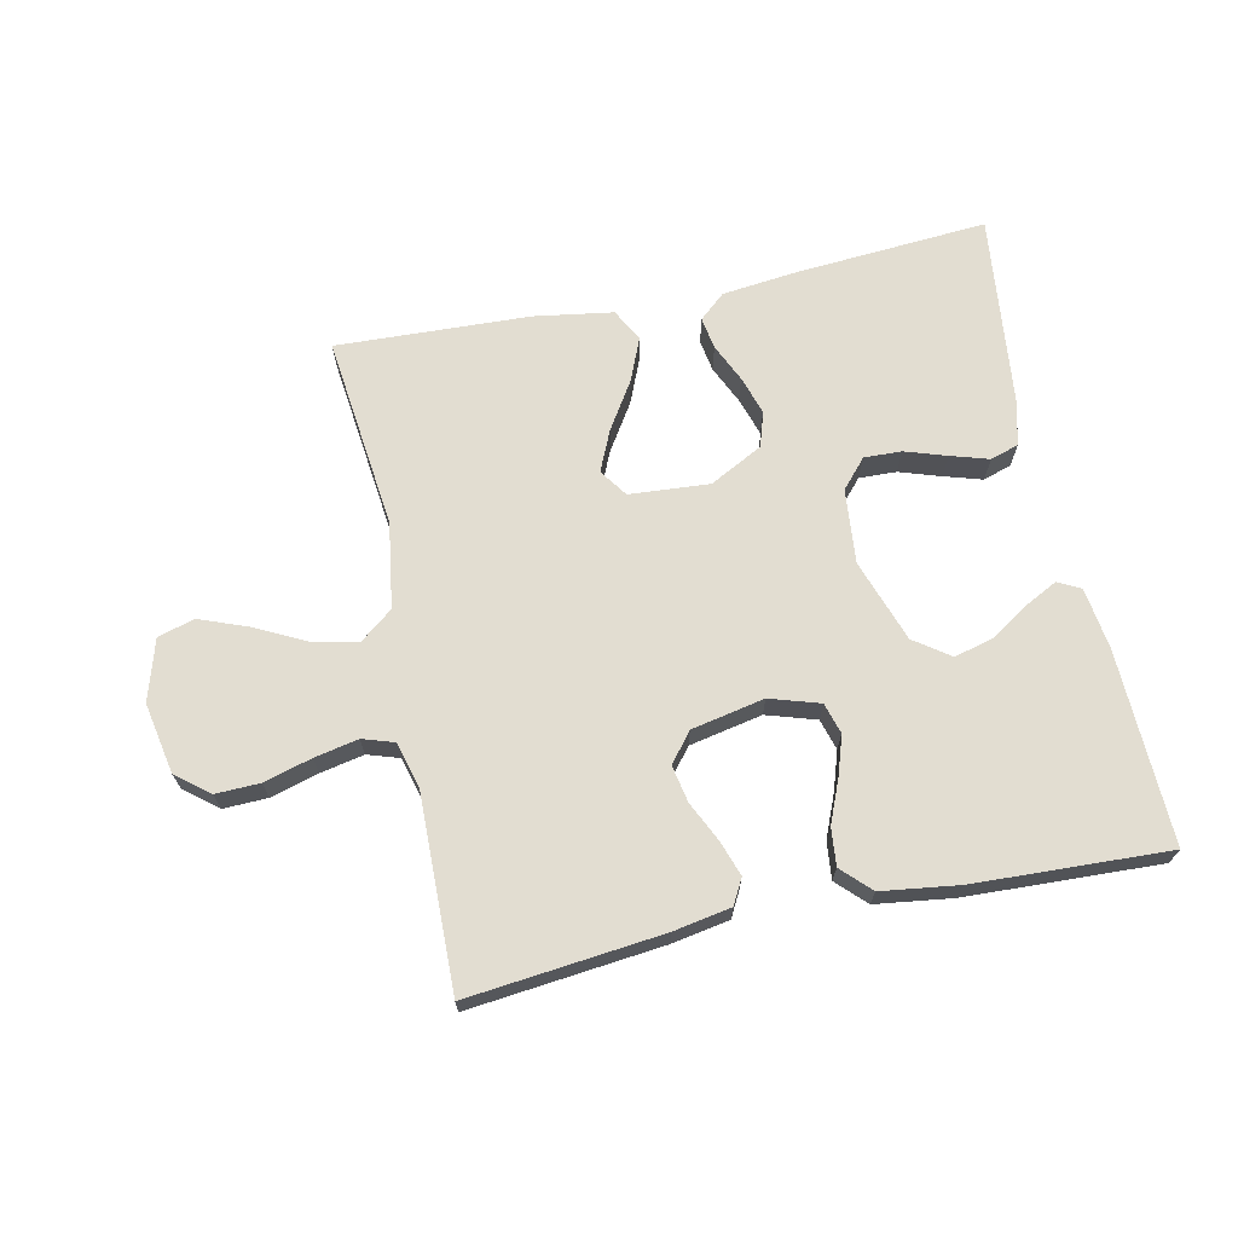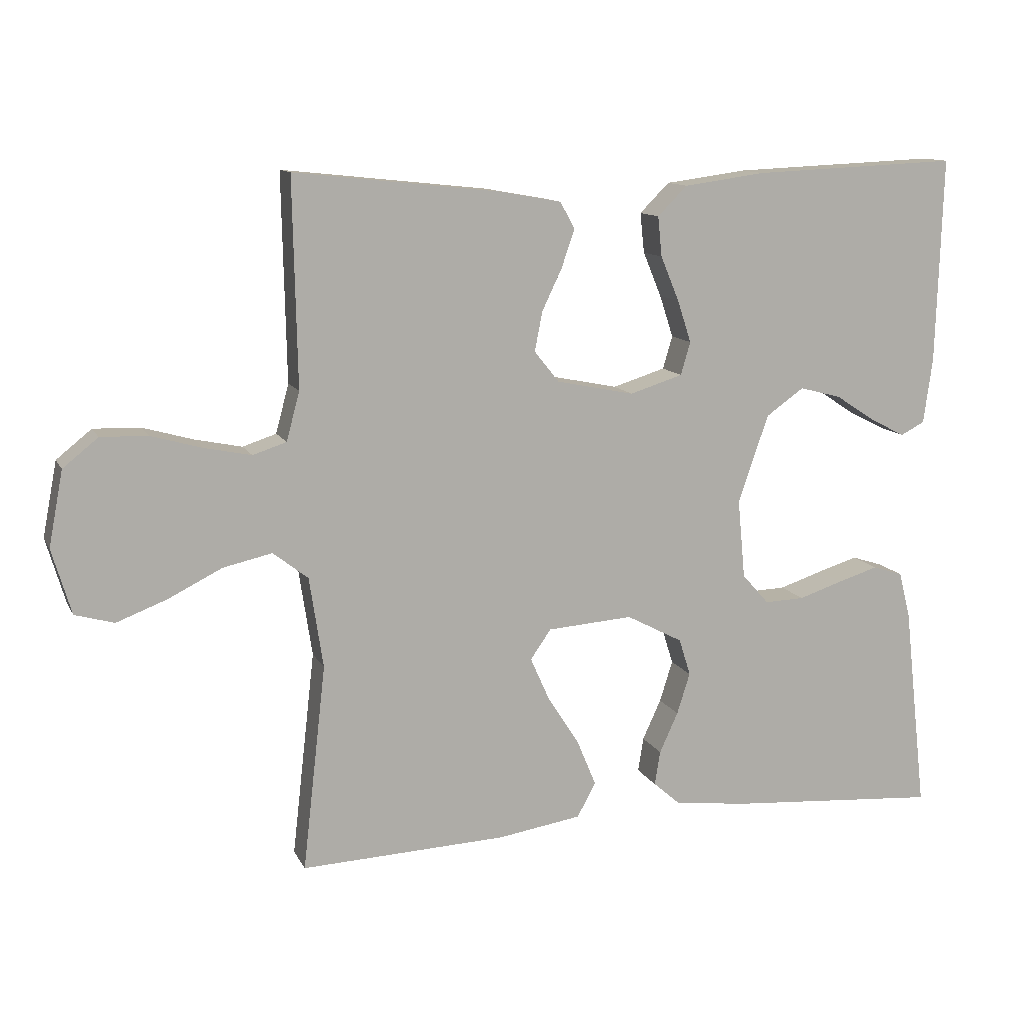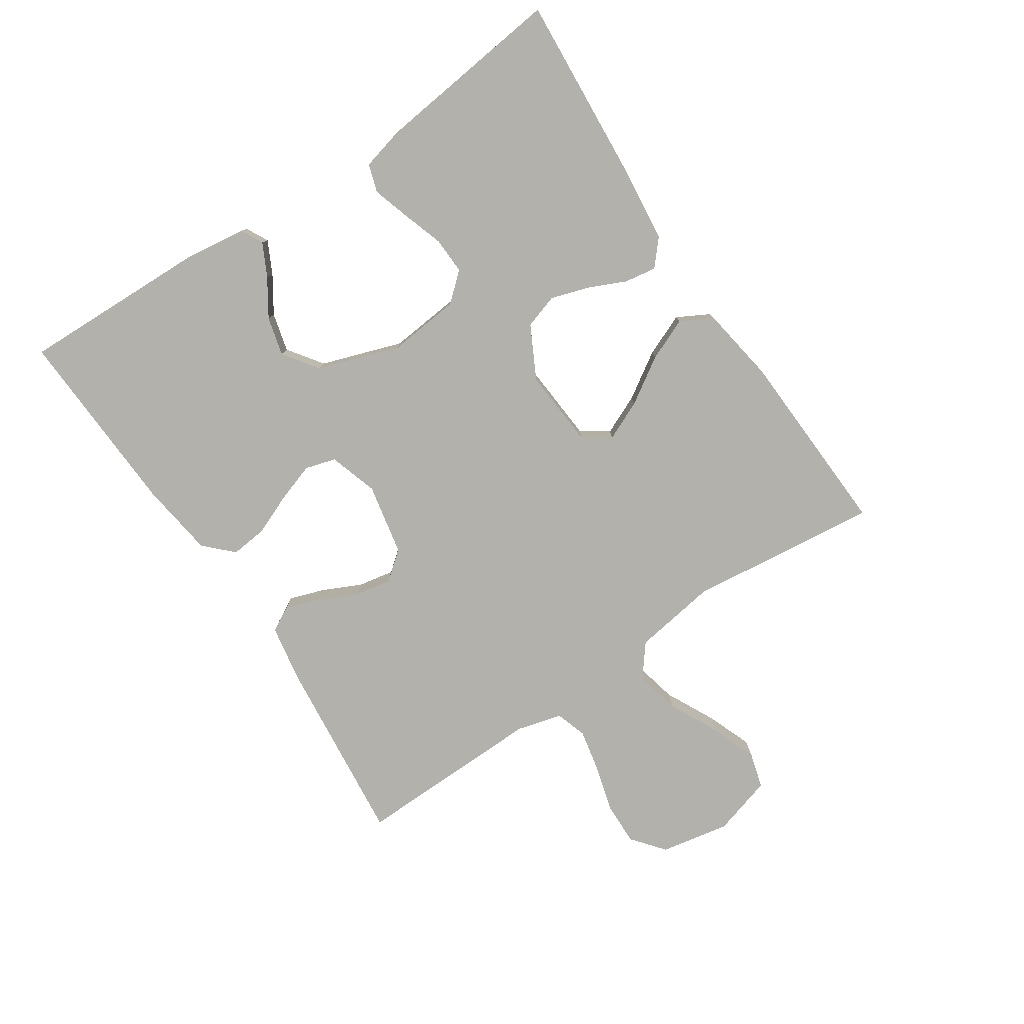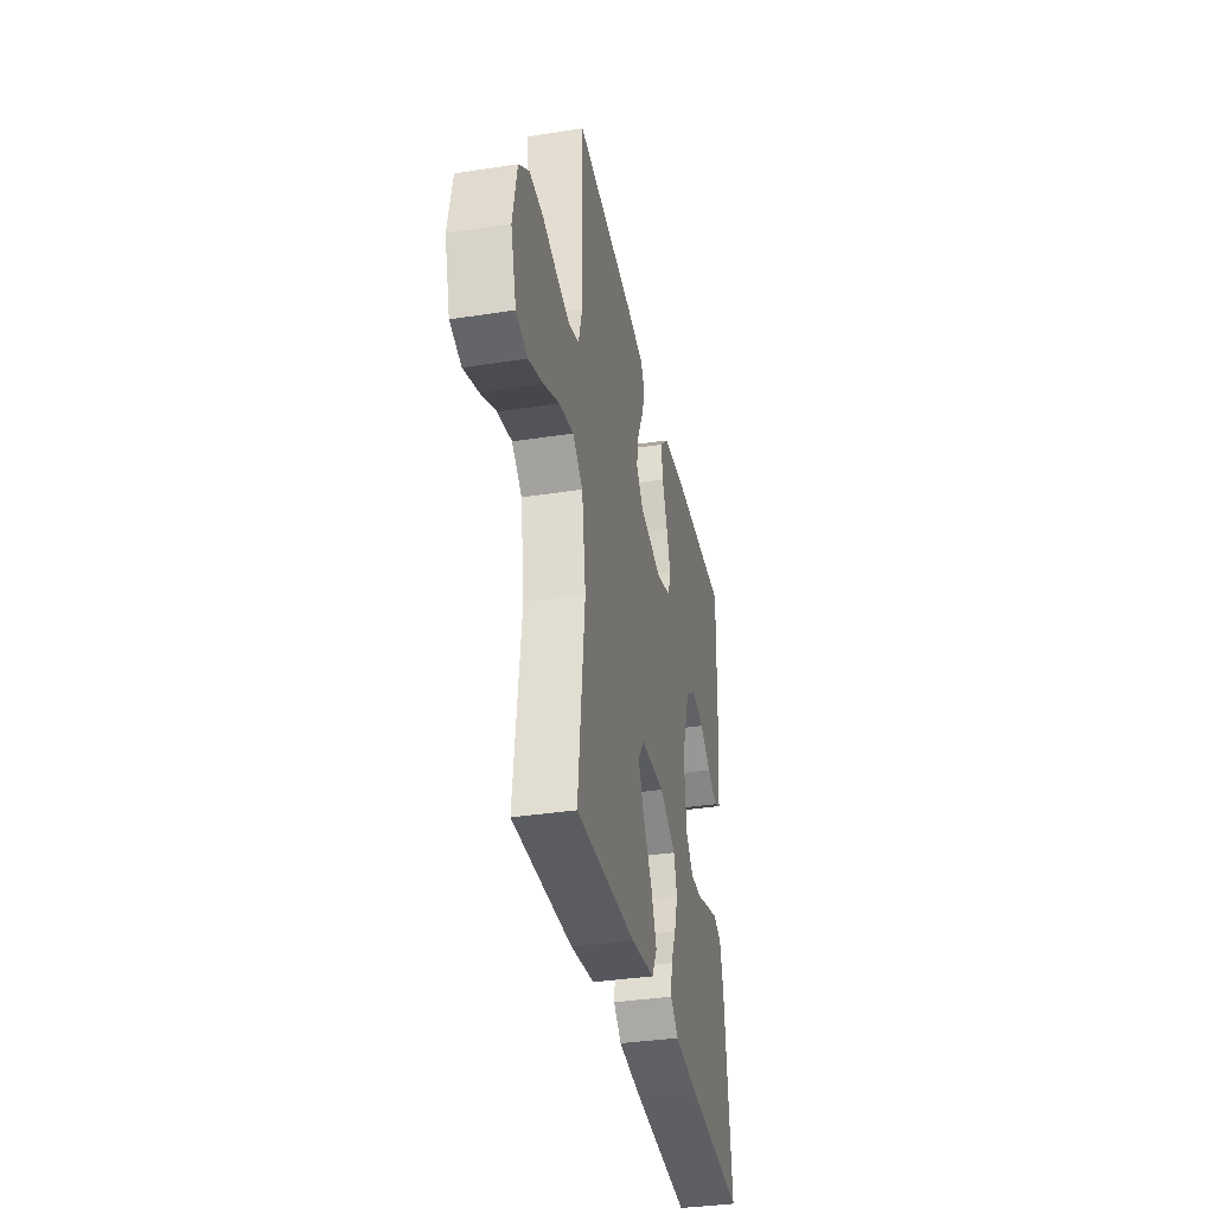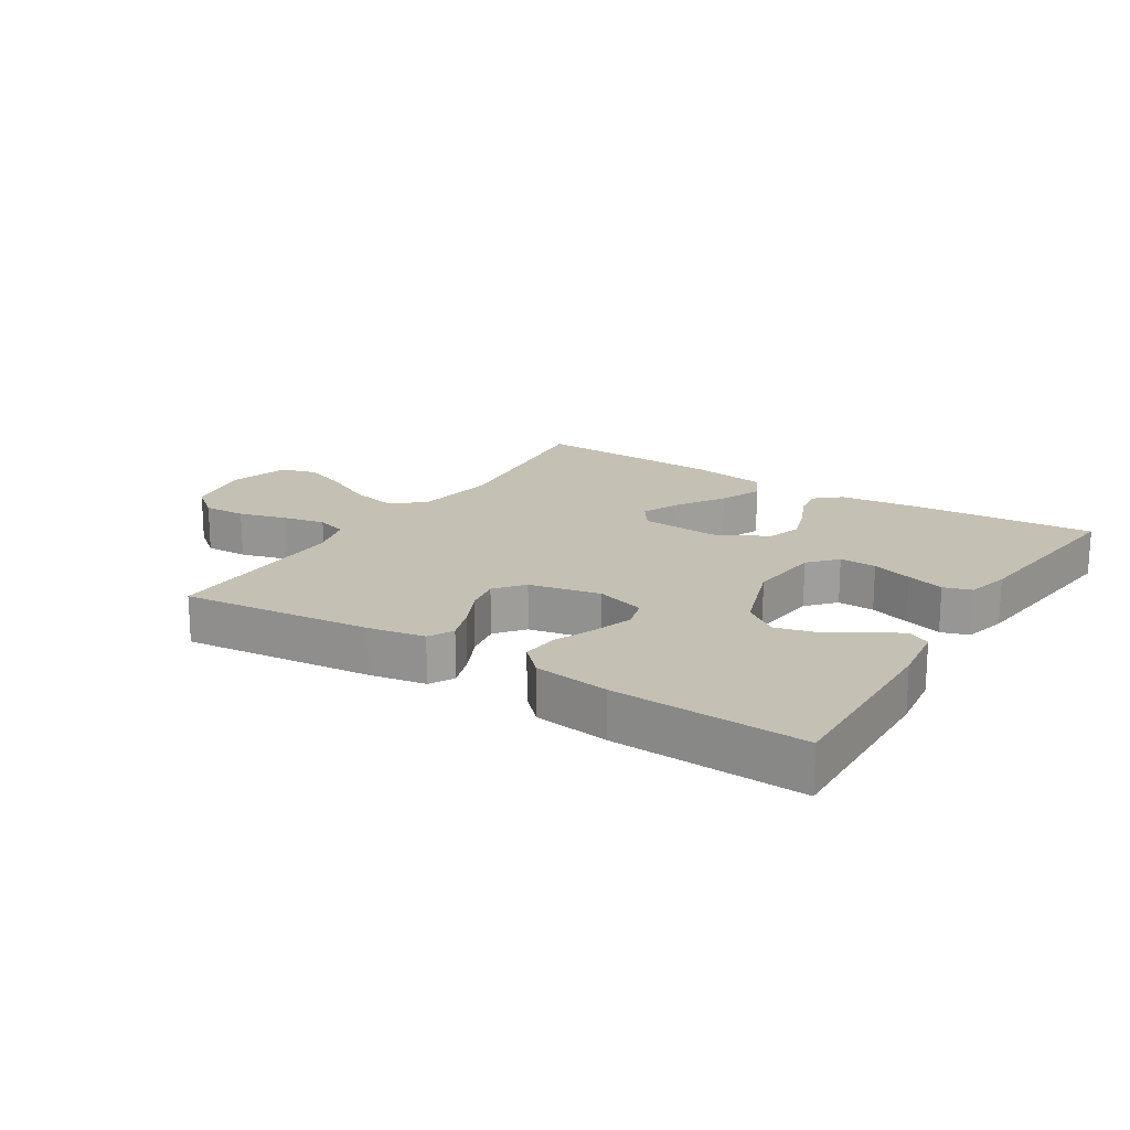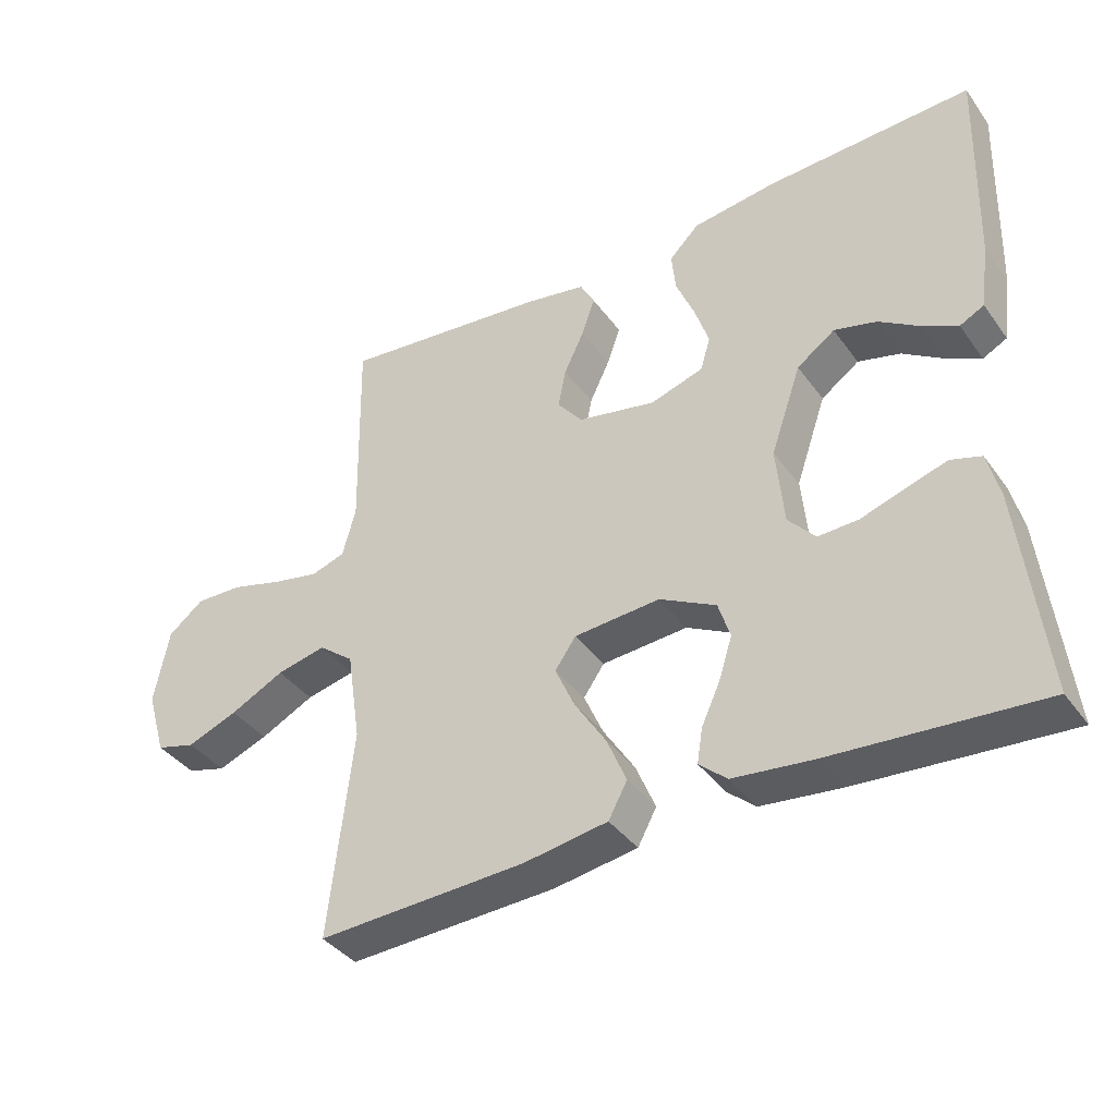
<metadata>
{"format":"obj","ext":"obj","renderer":"f3d","projection":"perspective","resolution":1024,"background":"white","views":[{"elev":68.5,"azim":-12.0,"up":"+Y"},{"elev":11.9,"azim":-18.1,"up":"+Z"},{"elev":-78.9,"azim":123.8,"up":"+Y"},{"elev":-36.4,"azim":-78.6,"up":"+Z"},{"elev":18.4,"azim":32.3,"up":"+Y"},{"elev":-38.8,"azim":32.0,"up":"+Z"}]}
</metadata>
<code>
v 0.5 0.07 0.5
v 0.491 0.07 0.2
v 0.478 0.07 0.105
v 0.443 0.07 0.087
v 0.392 0.07 0.113
v 0.334 0.07 0.151
v 0.273 0.07 0.167
v 0.218 0.07 0.128
v 0.174 0.07 0
v 0.185 0.07 -0.115
v 0.224 0.07 -0.159
v 0.282 0.07 -0.157
v 0.346 0.07 -0.136
v 0.405 0.07 -0.118
v 0.449 0.07 -0.132
v 0.466 0.07 -0.2
v 0.5 0.07 -0.5
v 0.2 0.07 -0.478
v 0.085 0.07 -0.465
v 0.045 0.07 -0.43
v 0.053 0.07 -0.38
v 0.08 0.07 -0.321
v 0.099 0.07 -0.261
v 0.082 0.07 -0.207
v 0 0.07 -0.164
v -0.124 0.07 -0.173
v -0.154 0.07 -0.216
v -0.126 0.07 -0.279
v -0.08 0.07 -0.351
v -0.052 0.07 -0.418
v -0.079 0.07 -0.468
v -0.2 0.07 -0.487
v -0.5 0.07 -0.5
v -0.466 0.07 -0.2
v -0.486 0.07 -0.068
v -0.537 0.07 -0.028
v -0.608 0.07 -0.044
v -0.686 0.07 -0.083
v -0.759 0.07 -0.111
v -0.816 0.07 -0.095
v -0.844 0.07 0
v -0.823 0.07 0.109
v -0.772 0.07 0.15
v -0.704 0.07 0.148
v -0.63 0.07 0.127
v -0.562 0.07 0.113
v -0.513 0.07 0.129
v -0.494 0.07 0.2
v -0.5 0.07 0.5
v -0.2 0.07 0.468
v -0.111 0.07 0.452
v -0.09 0.07 0.413
v -0.109 0.07 0.358
v -0.138 0.07 0.297
v -0.149 0.07 0.24
v -0.113 0.07 0.195
v 0 0.07 0.172
v 0.077 0.07 0.196
v 0.091 0.07 0.244
v 0.071 0.07 0.305
v 0.044 0.07 0.37
v 0.038 0.07 0.428
v 0.081 0.07 0.471
v 0.2 0.07 0.487
v 0.5 0 0.5
v 0.491 0 0.2
v 0.478 0 0.105
v 0.443 0 0.087
v 0.392 0 0.113
v 0.334 0 0.151
v 0.273 0 0.167
v 0.218 0 0.128
v 0.174 0 0
v 0.185 0 -0.115
v 0.224 0 -0.159
v 0.282 0 -0.157
v 0.346 0 -0.136
v 0.405 0 -0.118
v 0.449 0 -0.132
v 0.466 0 -0.2
v 0.5 0 -0.5
v 0.2 0 -0.478
v 0.085 0 -0.465
v 0.045 0 -0.43
v 0.053 0 -0.38
v 0.08 0 -0.321
v 0.099 0 -0.261
v 0.082 0 -0.207
v 0 0 -0.164
v -0.124 0 -0.173
v -0.154 0 -0.216
v -0.126 0 -0.279
v -0.08 0 -0.351
v -0.052 0 -0.418
v -0.079 0 -0.468
v -0.2 0 -0.487
v -0.5 0 -0.5
v -0.466 0 -0.2
v -0.486 0 -0.068
v -0.537 0 -0.028
v -0.608 0 -0.044
v -0.686 0 -0.083
v -0.759 0 -0.111
v -0.816 0 -0.095
v -0.844 0 0
v -0.823 0 0.109
v -0.772 0 0.15
v -0.704 0 0.148
v -0.63 0 0.127
v -0.562 0 0.113
v -0.513 0 0.129
v -0.494 0 0.2
v -0.5 0 0.5
v -0.2 0 0.468
v -0.111 0 0.452
v -0.09 0 0.413
v -0.109 0 0.358
v -0.138 0 0.297
v -0.149 0 0.24
v -0.113 0 0.195
v 0 0 0.172
v 0.077 0 0.196
v 0.091 0 0.244
v 0.071 0 0.305
v 0.044 0 0.37
v 0.038 0 0.428
v 0.081 0 0.471
v 0.2 0 0.487
f 60 61 62 63
f 59 60 63 64
f 58 59 64 1
f 51 52 53 54
f 51 54 55
f 48 49 50 51
f 47 48 51 55
f 46 47 55 56
f 42 43 44 45
f 42 45 46
f 41 42 46
f 37 38 39 40
f 37 40 41 46
f 31 32 33 34
f 31 34 35
f 28 29 30 31
f 27 28 31 35
f 26 27 35 36
f 19 20 21 22
f 19 22 23
f 18 19 23
f 17 18 23 24
f 15 16 17 24
f 12 13 14 15
f 3 4 5 6
f 1 2 3 6
f 1 6 7
f 58 1 7 8
f 37 46 56 57
f 36 37 57 58
f 25 26 36 58
f 12 15 24
f 11 12 24
f 10 11 24 25
f 9 10 25 58
f 8 9 58
f 127 126 125 124
f 128 127 124 123
f 65 128 123 122
f 118 117 116 115
f 119 118 115
f 115 114 113 112
f 119 115 112 111
f 120 119 111 110
f 109 108 107 106
f 110 109 106
f 110 106 105
f 104 103 102 101
f 110 105 104 101
f 98 97 96 95
f 99 98 95
f 95 94 93 92
f 99 95 92 91
f 100 99 91 90
f 86 85 84 83
f 87 86 83
f 87 83 82
f 88 87 82 81
f 88 81 80 79
f 79 78 77 76
f 70 69 68 67
f 70 67 66 65
f 71 70 65
f 72 71 65 122
f 121 120 110 101
f 122 121 101 100
f 122 100 90 89
f 88 79 76
f 88 76 75
f 89 88 75 74
f 122 89 74 73
f 122 73 72
f 1 65 66 2
f 2 66 67 3
f 3 67 68 4
f 4 68 69 5
f 5 69 70 6
f 6 70 71 7
f 7 71 72 8
f 8 72 73 9
f 9 73 74 10
f 10 74 75 11
f 11 75 76 12
f 12 76 77 13
f 13 77 78 14
f 14 78 79 15
f 15 79 80 16
f 16 80 81 17
f 17 81 82 18
f 18 82 83 19
f 19 83 84 20
f 20 84 85 21
f 21 85 86 22
f 22 86 87 23
f 23 87 88 24
f 24 88 89 25
f 25 89 90 26
f 26 90 91 27
f 27 91 92 28
f 28 92 93 29
f 29 93 94 30
f 30 94 95 31
f 31 95 96 32
f 32 96 97 33
f 33 97 98 34
f 34 98 99 35
f 35 99 100 36
f 36 100 101 37
f 37 101 102 38
f 38 102 103 39
f 39 103 104 40
f 40 104 105 41
f 41 105 106 42
f 42 106 107 43
f 43 107 108 44
f 44 108 109 45
f 45 109 110 46
f 46 110 111 47
f 47 111 112 48
f 48 112 113 49
f 49 113 114 50
f 50 114 115 51
f 51 115 116 52
f 52 116 117 53
f 53 117 118 54
f 54 118 119 55
f 55 119 120 56
f 56 120 121 57
f 57 121 122 58
f 58 122 123 59
f 59 123 124 60
f 60 124 125 61
f 61 125 126 62
f 62 126 127 63
f 63 127 128 64
f 64 128 65 1

</code>
